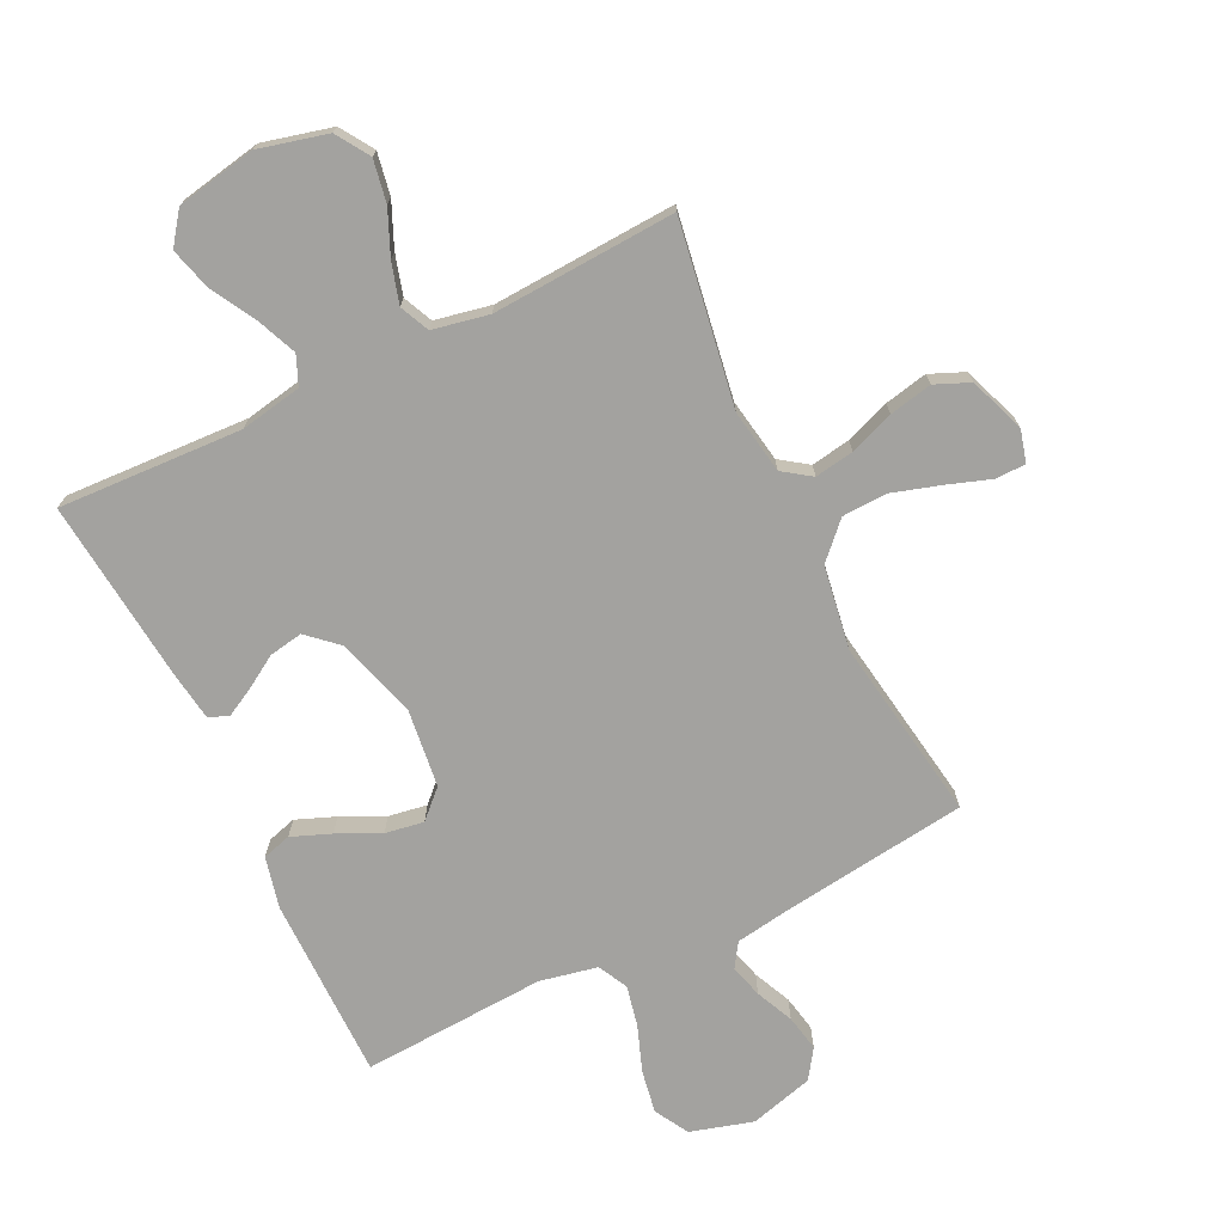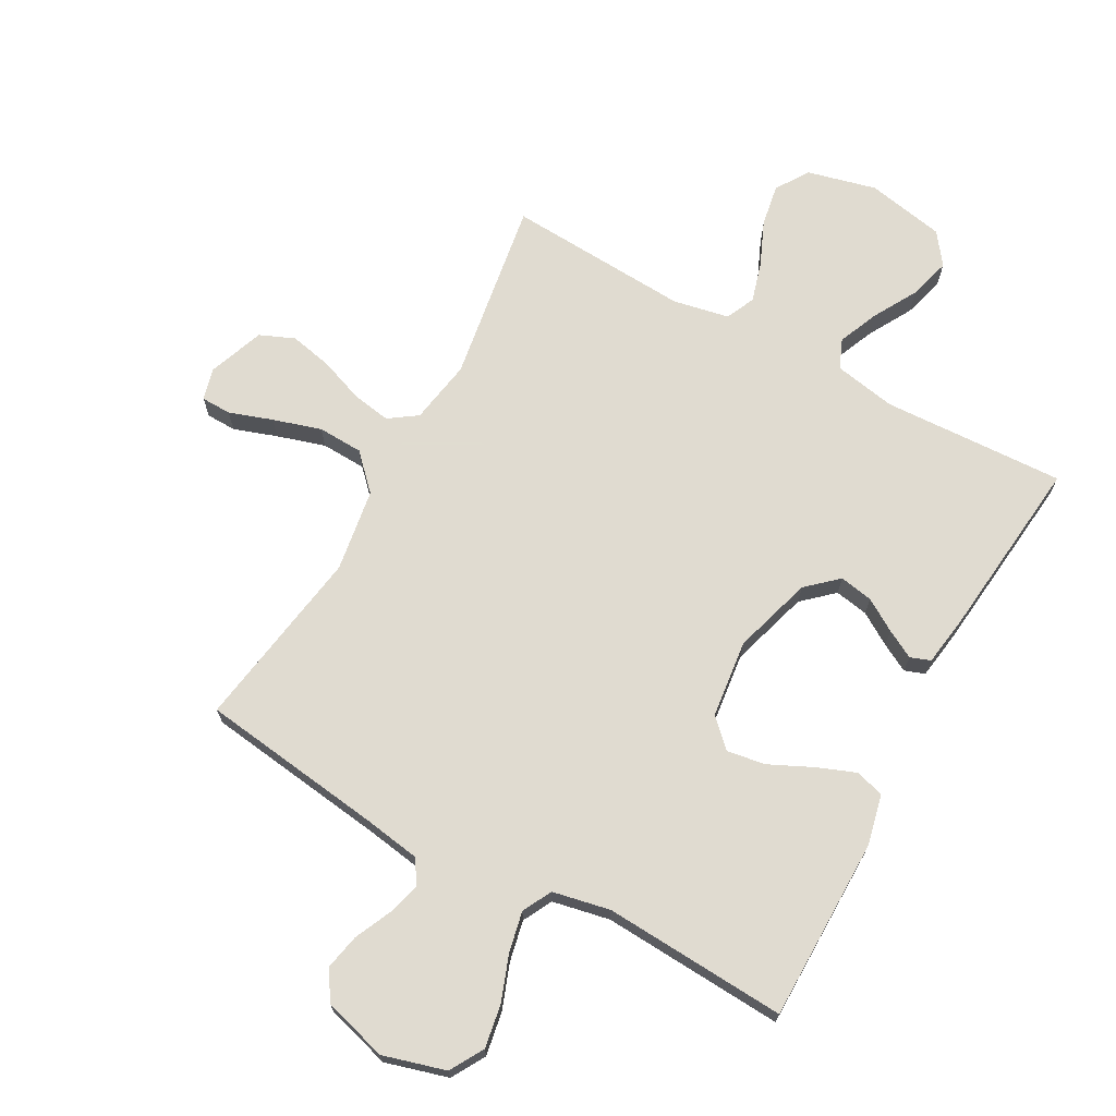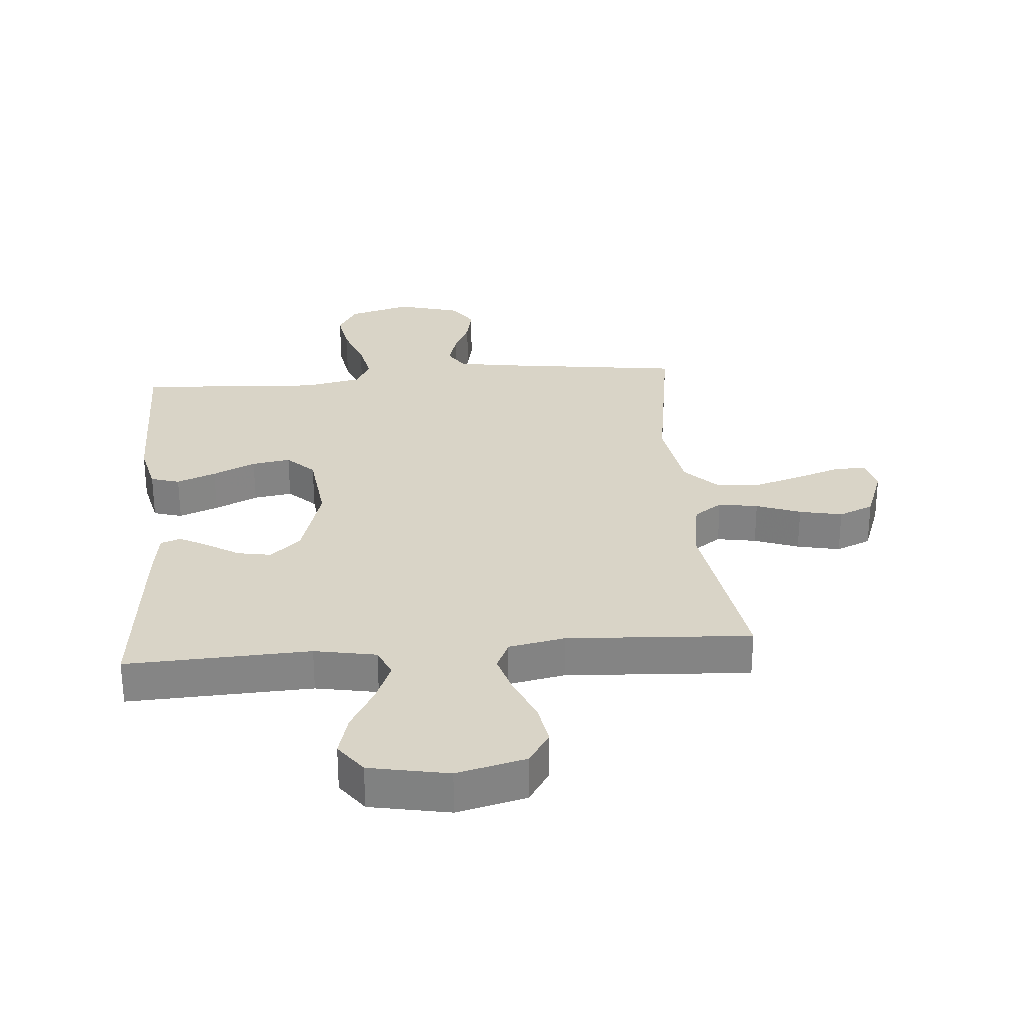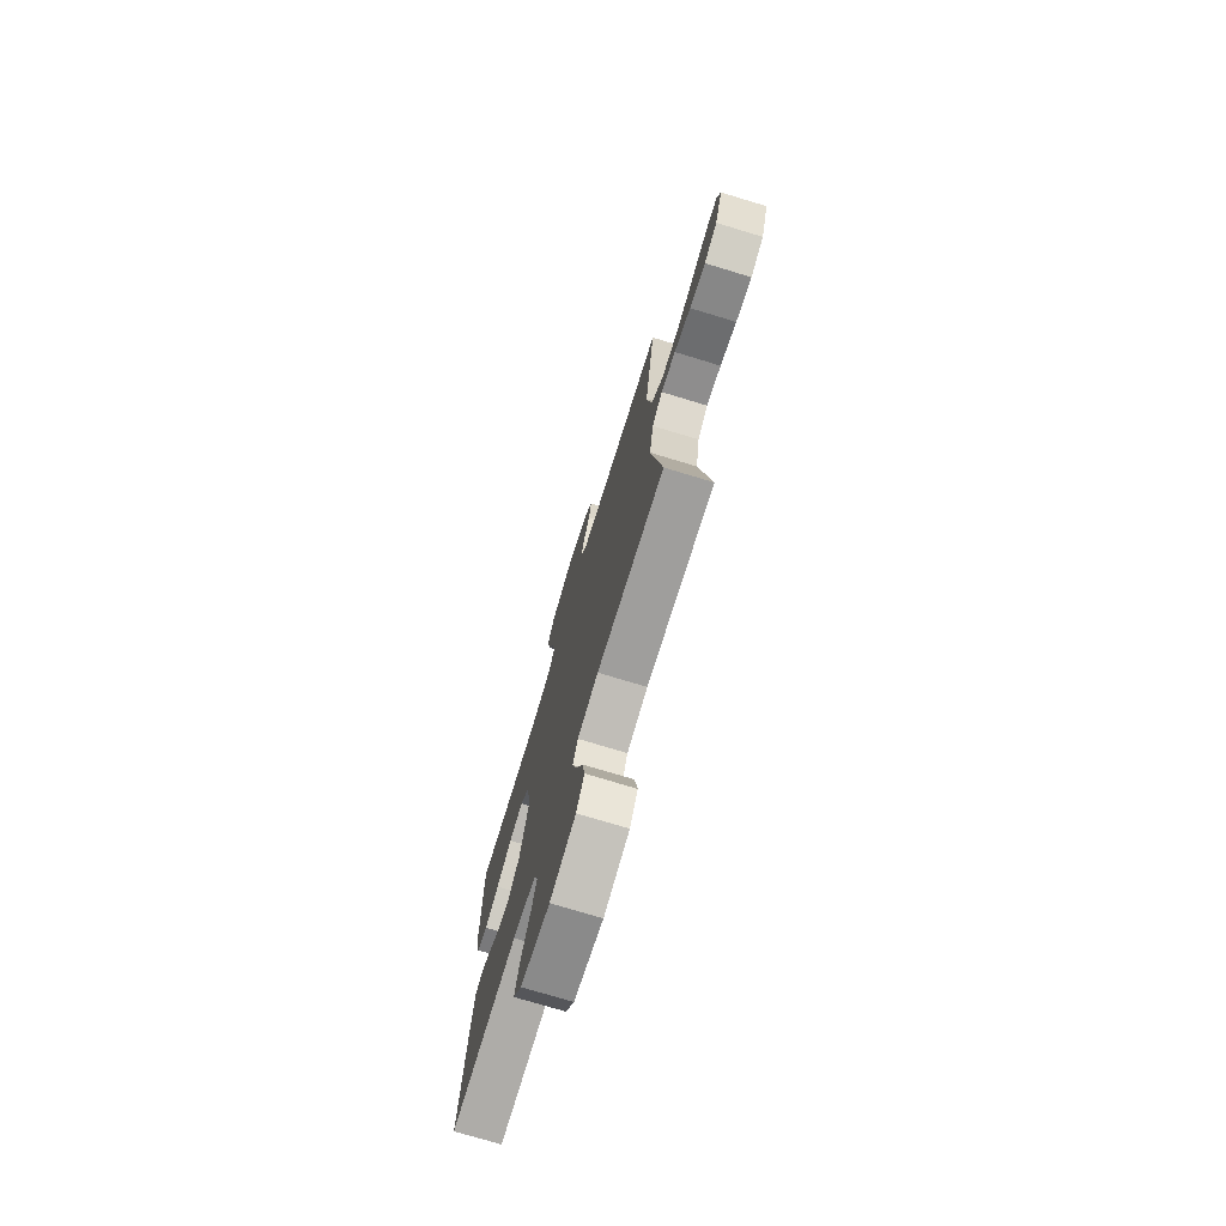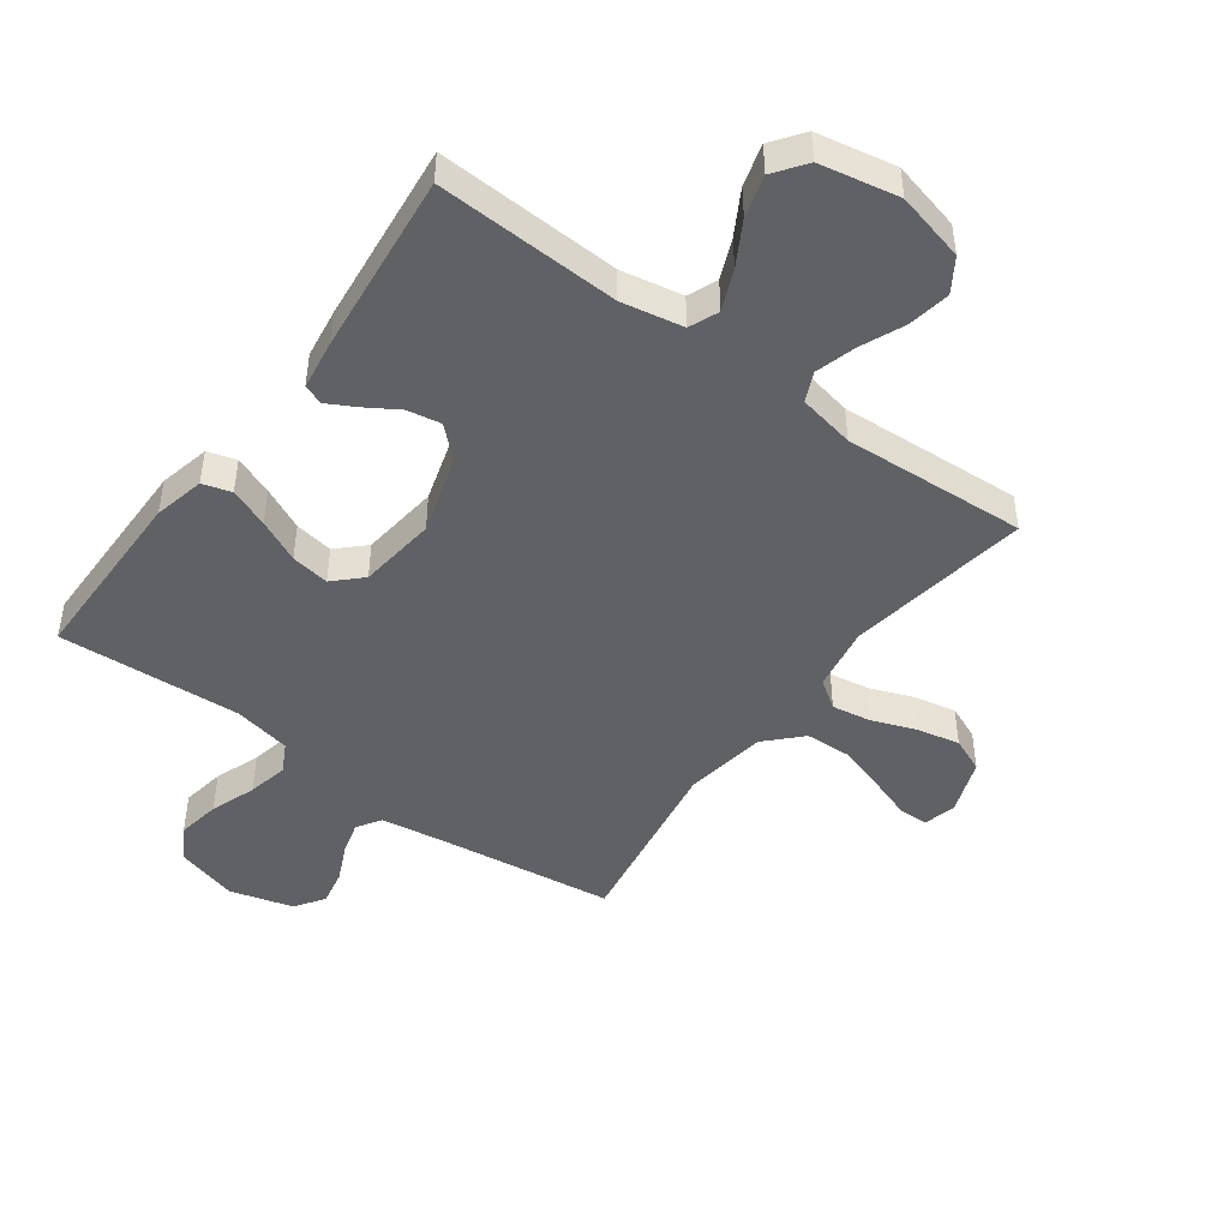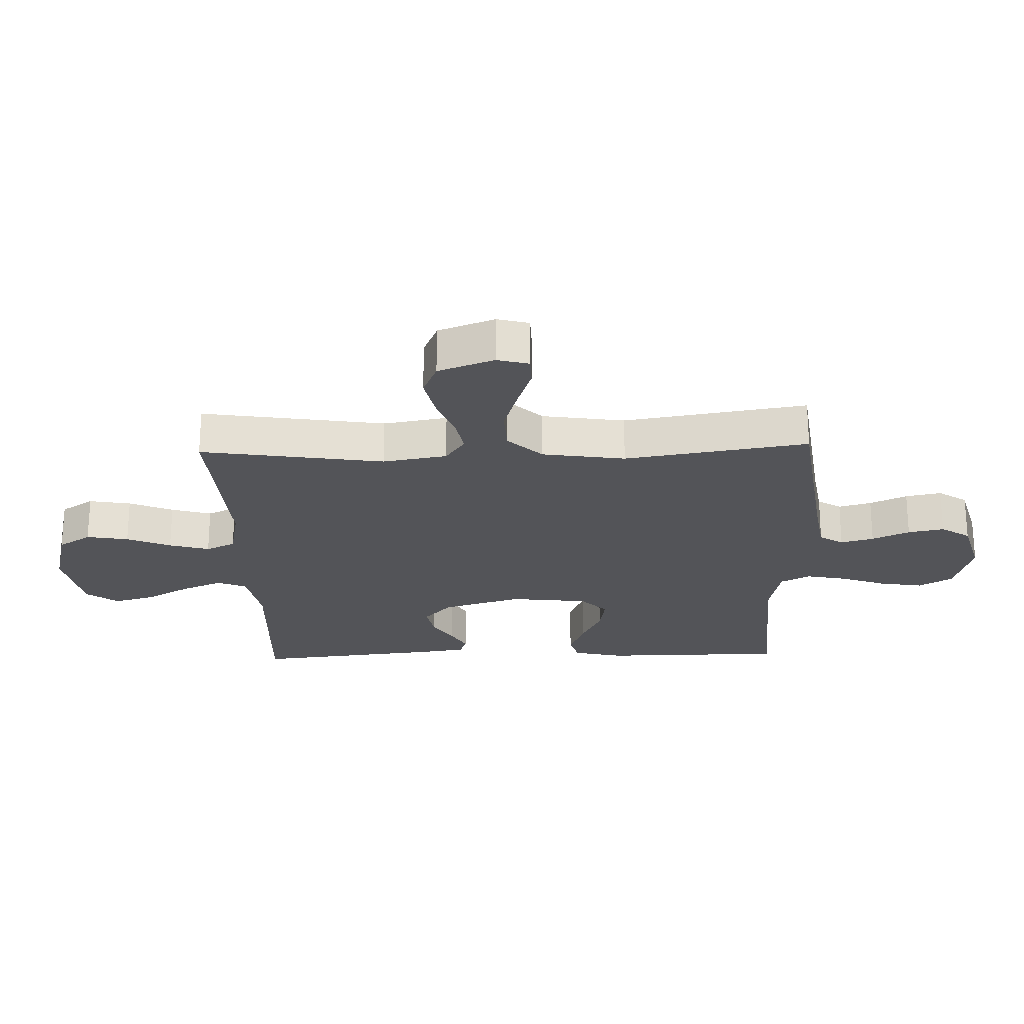
<metadata>
{"format":"obj","ext":"obj","renderer":"f3d","projection":"perspective","resolution":1024,"background":"white","views":[{"elev":-72.6,"azim":-154.3,"up":"+Y"},{"elev":69.8,"azim":28.8,"up":"+Y"},{"elev":28.8,"azim":175.2,"up":"+Y"},{"elev":-74.4,"azim":-106.9,"up":"+Z"},{"elev":-46.4,"azim":143.7,"up":"+Y"},{"elev":-23.5,"azim":-88.2,"up":"+Y"}]}
</metadata>
<code>
v -0.5 0.07 -0.5
v -0.453 0.07 -0.2
v -0.471 0.07 -0.095
v -0.517 0.07 -0.063
v -0.581 0.07 -0.074
v -0.653 0.07 -0.101
v -0.723 0.07 -0.116
v -0.78 0.07 -0.092
v -0.814 0.07 0
v -0.8 0.07 0.052
v -0.751 0.07 0.053
v -0.68 0.07 0.029
v -0.601 0.07 0.005
v -0.527 0.07 0.008
v -0.473 0.07 0.064
v -0.452 0.07 0.2
v -0.5 0.07 0.5
v -0.2 0.07 0.54
v -0.106 0.07 0.555
v -0.081 0.07 0.594
v -0.096 0.07 0.648
v -0.124 0.07 0.709
v -0.136 0.07 0.768
v -0.104 0.07 0.816
v 0 0.07 0.845
v 0.102 0.07 0.816
v 0.134 0.07 0.761
v 0.122 0.07 0.69
v 0.095 0.07 0.616
v 0.081 0.07 0.549
v 0.106 0.07 0.501
v 0.2 0.07 0.482
v 0.5 0.07 0.5
v 0.502 0.07 0.2
v 0.483 0.07 0.117
v 0.436 0.07 0.103
v 0.372 0.07 0.128
v 0.302 0.07 0.161
v 0.239 0.07 0.171
v 0.195 0.07 0.128
v 0.18 0.07 0
v 0.219 0.07 -0.13
v 0.269 0.07 -0.175
v 0.324 0.07 -0.165
v 0.377 0.07 -0.132
v 0.423 0.07 -0.107
v 0.456 0.07 -0.119
v 0.468 0.07 -0.2
v 0.5 0.07 -0.5
v 0.2 0.07 -0.487
v 0.099 0.07 -0.506
v 0.079 0.07 -0.554
v 0.107 0.07 -0.62
v 0.148 0.07 -0.692
v 0.167 0.07 -0.76
v 0.129 0.07 -0.812
v 0 0.07 -0.837
v -0.113 0.07 -0.809
v -0.148 0.07 -0.755
v -0.136 0.07 -0.686
v -0.105 0.07 -0.614
v -0.086 0.07 -0.548
v -0.108 0.07 -0.5
v -0.2 0.07 -0.482
v -0.5 0 -0.5
v -0.453 0 -0.2
v -0.471 0 -0.095
v -0.517 0 -0.063
v -0.581 0 -0.074
v -0.653 0 -0.101
v -0.723 0 -0.116
v -0.78 0 -0.092
v -0.814 0 0
v -0.8 0 0.052
v -0.751 0 0.053
v -0.68 0 0.029
v -0.601 0 0.005
v -0.527 0 0.008
v -0.473 0 0.064
v -0.452 0 0.2
v -0.5 0 0.5
v -0.2 0 0.54
v -0.106 0 0.555
v -0.081 0 0.594
v -0.096 0 0.648
v -0.124 0 0.709
v -0.136 0 0.768
v -0.104 0 0.816
v 0 0 0.845
v 0.102 0 0.816
v 0.134 0 0.761
v 0.122 0 0.69
v 0.095 0 0.616
v 0.081 0 0.549
v 0.106 0 0.501
v 0.2 0 0.482
v 0.5 0 0.5
v 0.502 0 0.2
v 0.483 0 0.117
v 0.436 0 0.103
v 0.372 0 0.128
v 0.302 0 0.161
v 0.239 0 0.171
v 0.195 0 0.128
v 0.18 0 0
v 0.219 0 -0.13
v 0.269 0 -0.175
v 0.324 0 -0.165
v 0.377 0 -0.132
v 0.423 0 -0.107
v 0.456 0 -0.119
v 0.468 0 -0.2
v 0.5 0 -0.5
v 0.2 0 -0.487
v 0.099 0 -0.506
v 0.079 0 -0.554
v 0.107 0 -0.62
v 0.148 0 -0.692
v 0.167 0 -0.76
v 0.129 0 -0.812
v 0 0 -0.837
v -0.113 0 -0.809
v -0.148 0 -0.755
v -0.136 0 -0.686
v -0.105 0 -0.614
v -0.086 0 -0.548
v -0.108 0 -0.5
v -0.2 0 -0.482
f 59 60 61
f 58 59 61
f 57 58 61
f 56 57 61
f 55 56 61
f 54 55 61
f 53 54 61
f 52 53 61 62
f 51 52 62 63
f 48 49 50
f 47 48 50
f 46 47 50
f 45 46 50
f 44 45 50
f 51 63 64
f 50 51 64
f 44 50 64
f 43 44 64
f 36 37 38
f 35 36 38
f 34 35 38
f 33 34 38
f 32 33 38
f 31 32 38 39
f 30 31 39 40
f 27 28 29
f 26 27 29
f 25 26 29
f 24 25 29
f 23 24 29
f 22 23 29
f 21 22 29
f 20 21 29 30
f 30 40 41
f 20 30 41
f 19 20 41
f 16 17 18
f 19 41 42
f 18 19 42
f 16 18 42
f 15 16 42
f 10 11 12
f 9 10 12
f 8 9 12
f 7 8 12
f 6 7 12
f 5 6 12
f 4 5 12 13
f 3 4 13 14
f 64 1 2
f 43 64 2
f 42 43 2
f 3 14 15 42
f 2 3 42
f 125 124 123
f 125 123 122
f 125 122 121
f 125 121 120
f 125 120 119
f 125 119 118
f 125 118 117
f 126 125 117 116
f 127 126 116 115
f 114 113 112
f 114 112 111
f 114 111 110
f 114 110 109
f 114 109 108
f 128 127 115
f 128 115 114
f 128 114 108
f 128 108 107
f 102 101 100
f 102 100 99
f 102 99 98
f 102 98 97
f 102 97 96
f 103 102 96 95
f 104 103 95 94
f 93 92 91
f 93 91 90
f 93 90 89
f 93 89 88
f 93 88 87
f 93 87 86
f 93 86 85
f 94 93 85 84
f 105 104 94
f 105 94 84
f 105 84 83
f 82 81 80
f 106 105 83
f 106 83 82
f 106 82 80
f 106 80 79
f 76 75 74
f 76 74 73
f 76 73 72
f 76 72 71
f 76 71 70
f 76 70 69
f 77 76 69 68
f 78 77 68 67
f 66 65 128
f 66 128 107
f 66 107 106
f 106 79 78 67
f 106 67 66
f 1 65 66 2
f 2 66 67 3
f 3 67 68 4
f 4 68 69 5
f 5 69 70 6
f 6 70 71 7
f 7 71 72 8
f 8 72 73 9
f 9 73 74 10
f 10 74 75 11
f 11 75 76 12
f 12 76 77 13
f 13 77 78 14
f 14 78 79 15
f 15 79 80 16
f 16 80 81 17
f 17 81 82 18
f 18 82 83 19
f 19 83 84 20
f 20 84 85 21
f 21 85 86 22
f 22 86 87 23
f 23 87 88 24
f 24 88 89 25
f 25 89 90 26
f 26 90 91 27
f 27 91 92 28
f 28 92 93 29
f 29 93 94 30
f 30 94 95 31
f 31 95 96 32
f 32 96 97 33
f 33 97 98 34
f 34 98 99 35
f 35 99 100 36
f 36 100 101 37
f 37 101 102 38
f 38 102 103 39
f 39 103 104 40
f 40 104 105 41
f 41 105 106 42
f 42 106 107 43
f 43 107 108 44
f 44 108 109 45
f 45 109 110 46
f 46 110 111 47
f 47 111 112 48
f 48 112 113 49
f 49 113 114 50
f 50 114 115 51
f 51 115 116 52
f 52 116 117 53
f 53 117 118 54
f 54 118 119 55
f 55 119 120 56
f 56 120 121 57
f 57 121 122 58
f 58 122 123 59
f 59 123 124 60
f 60 124 125 61
f 61 125 126 62
f 62 126 127 63
f 63 127 128 64
f 64 128 65 1

</code>
